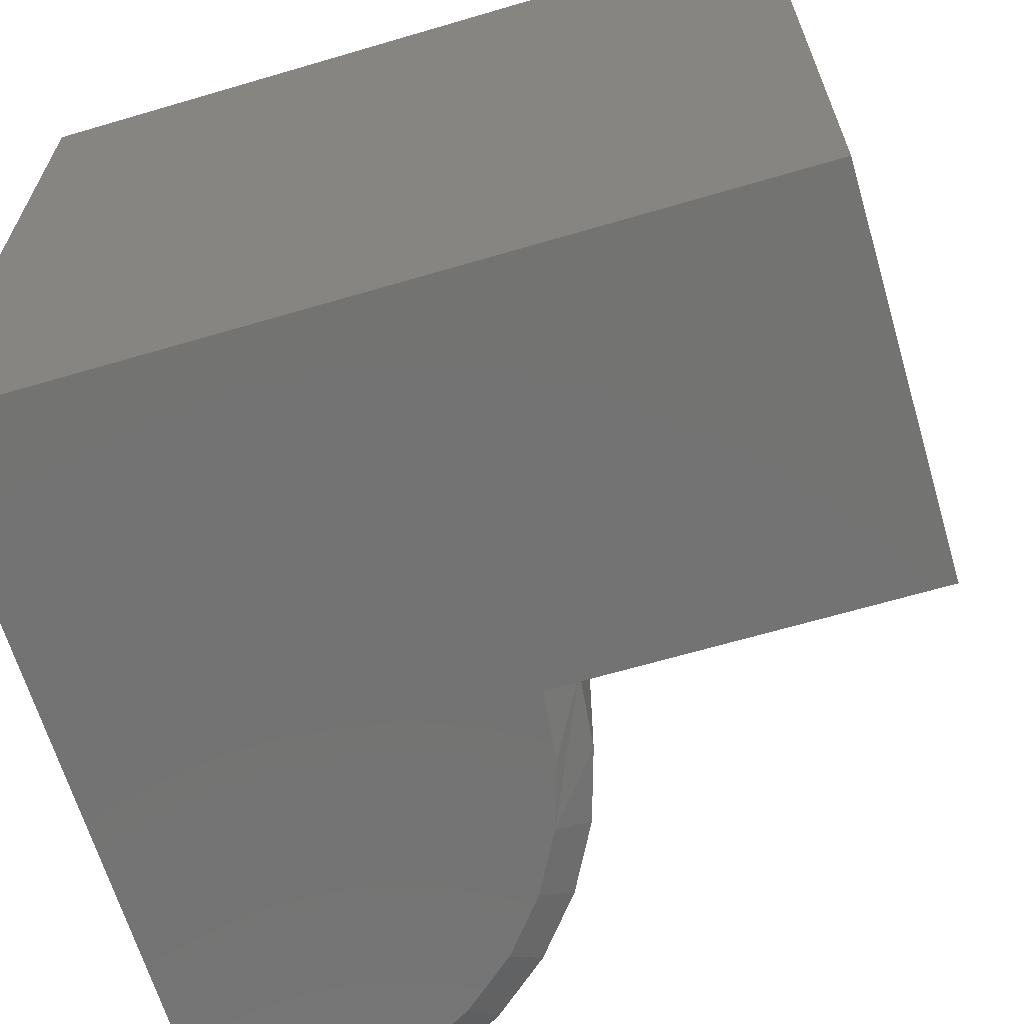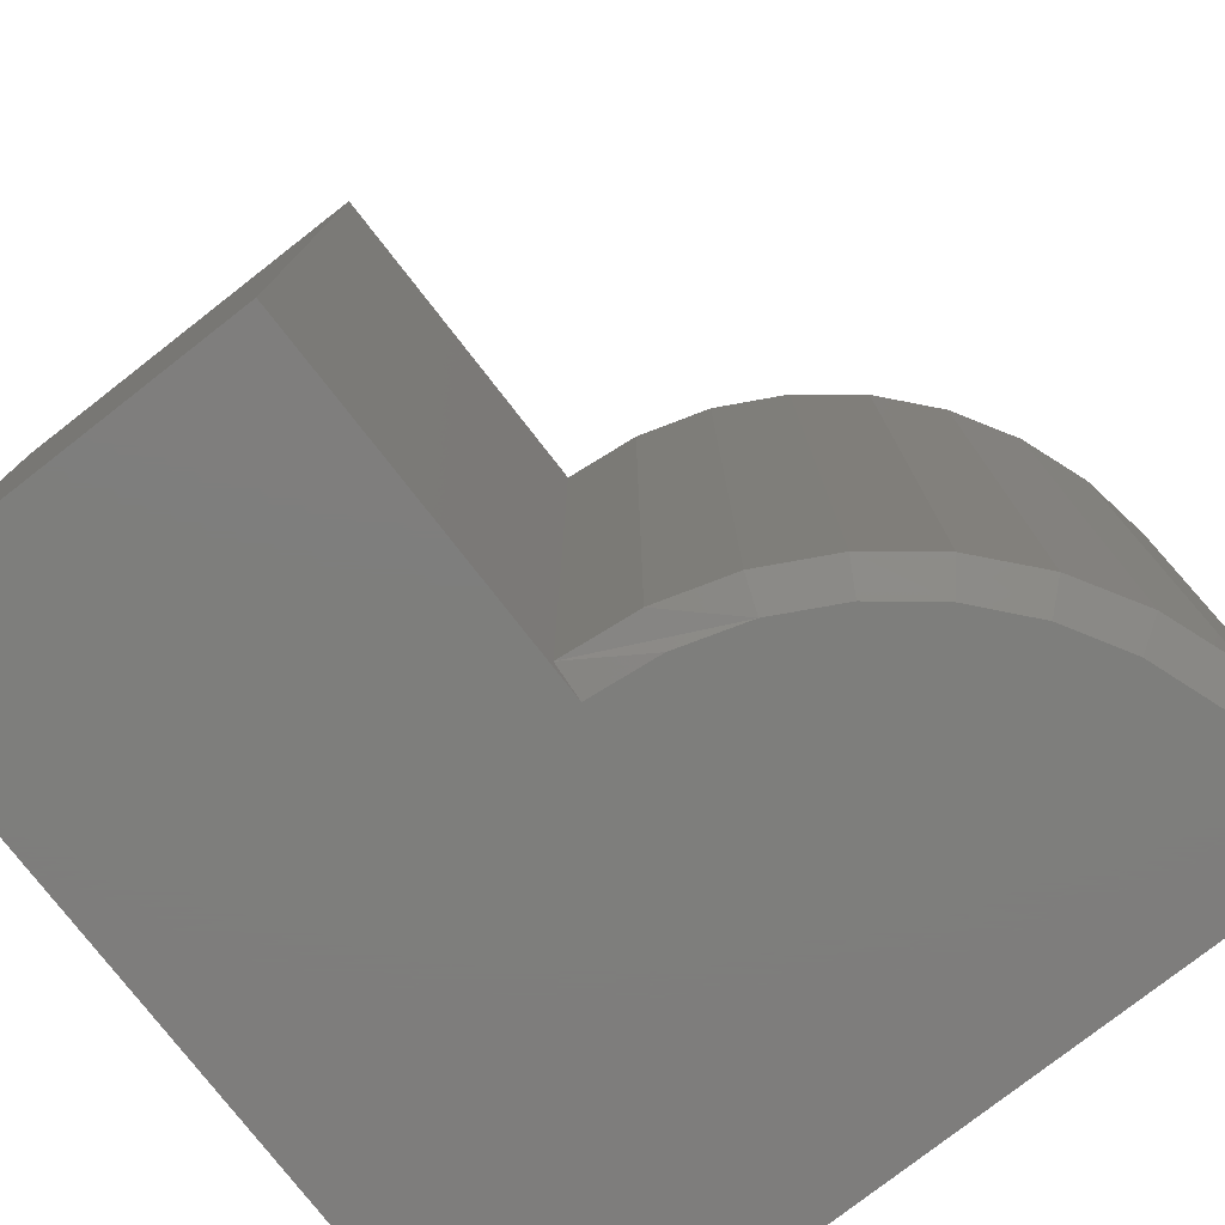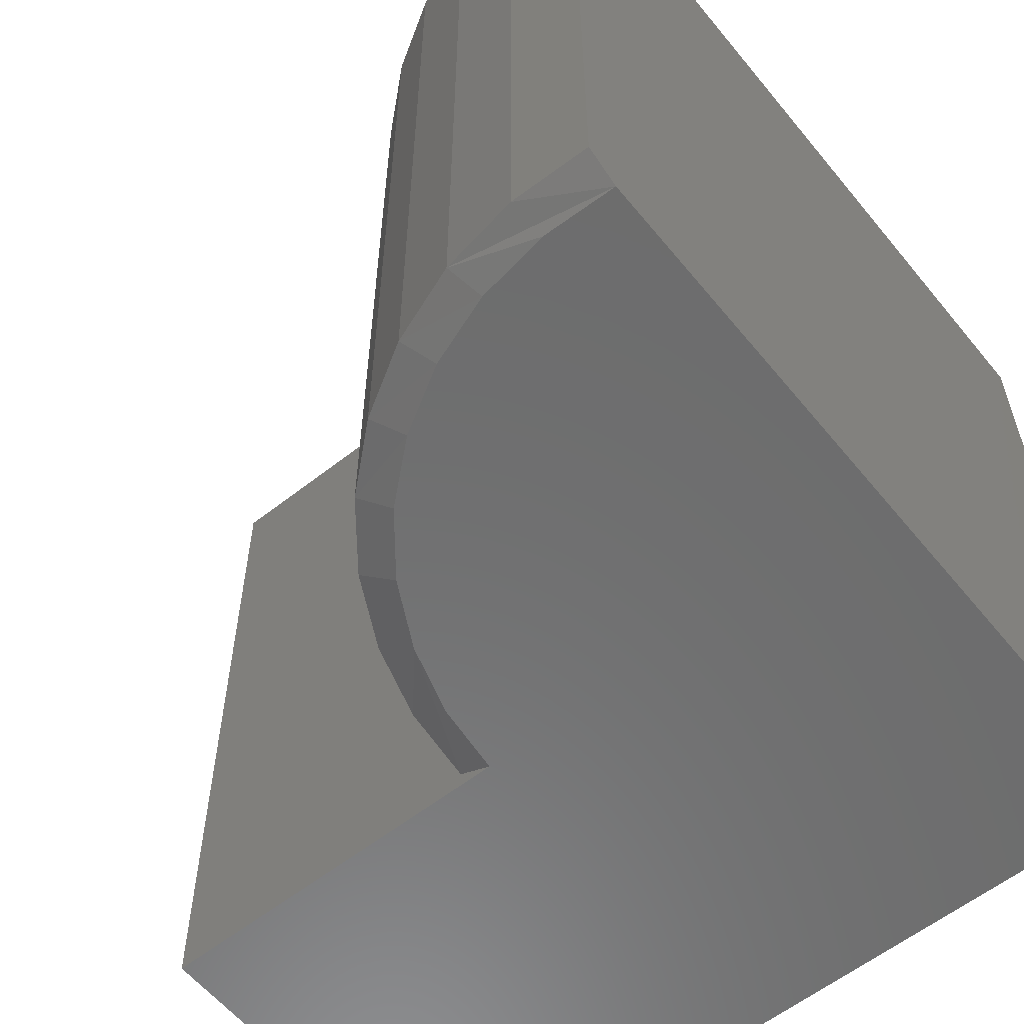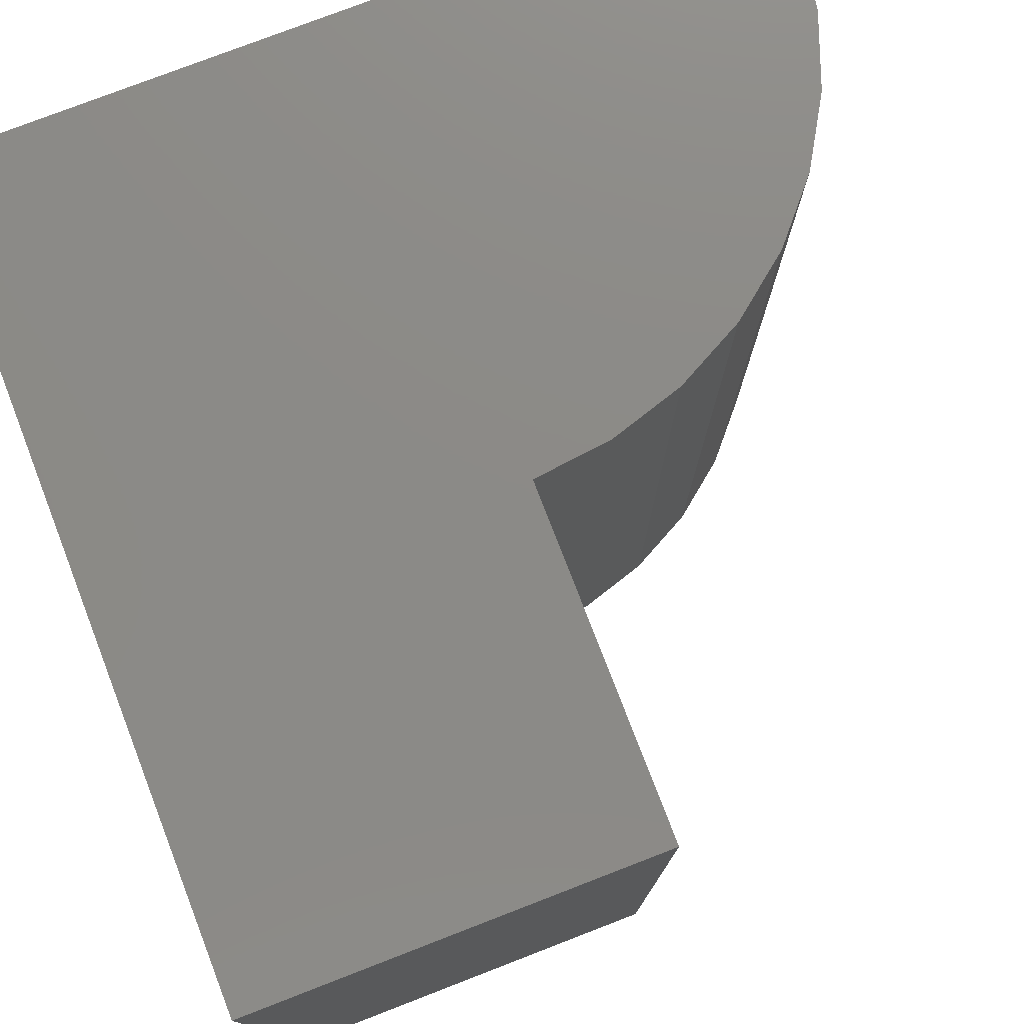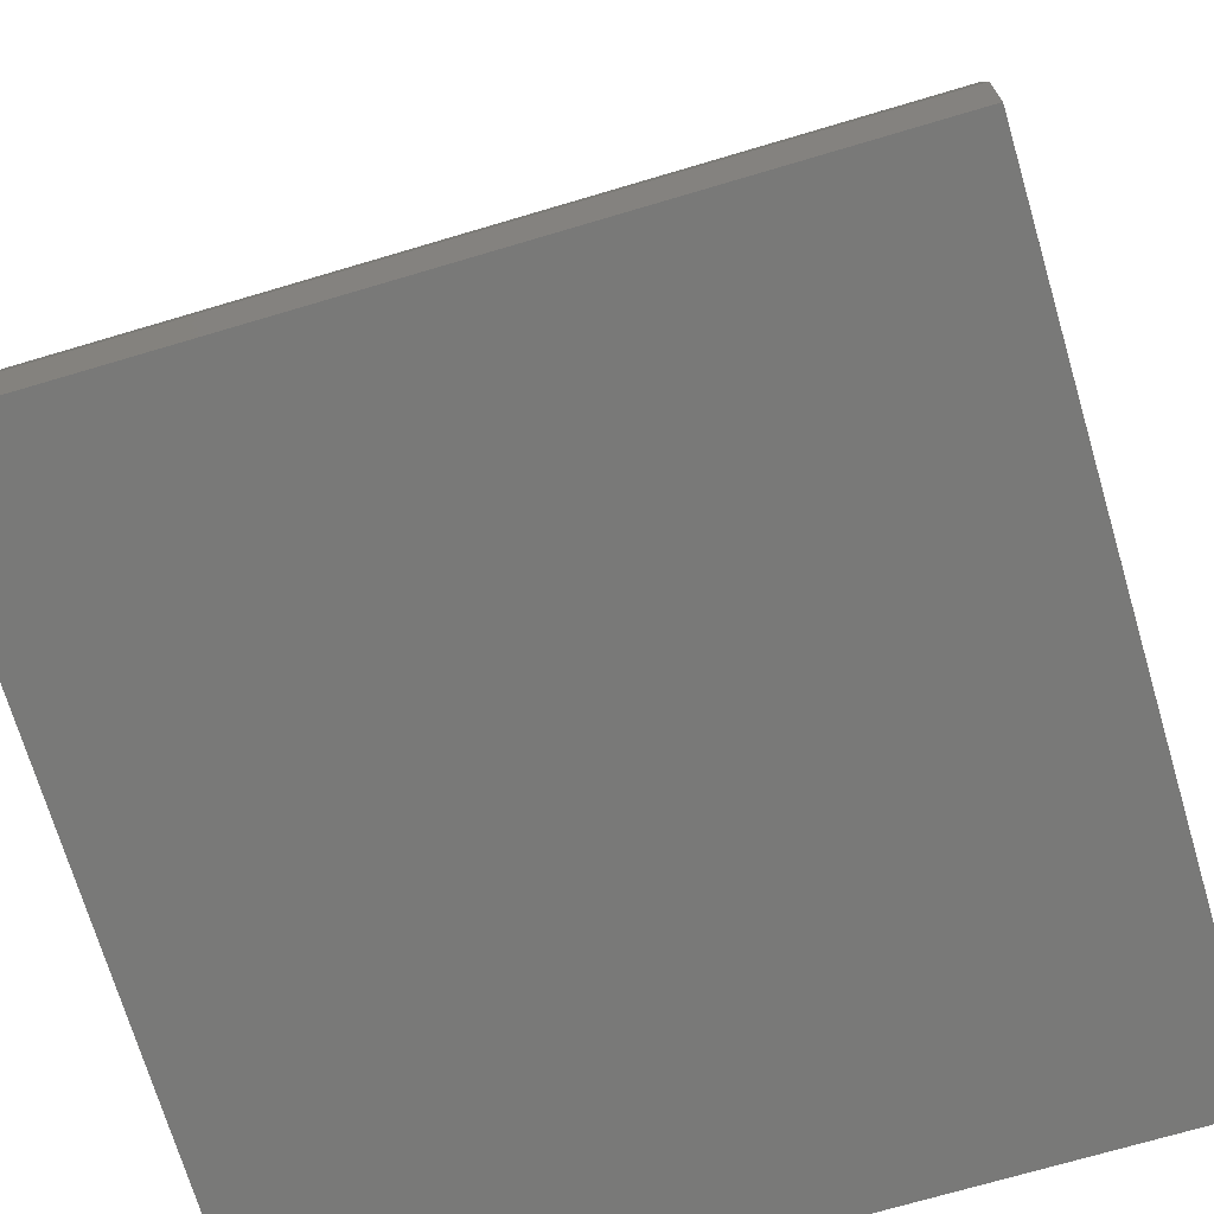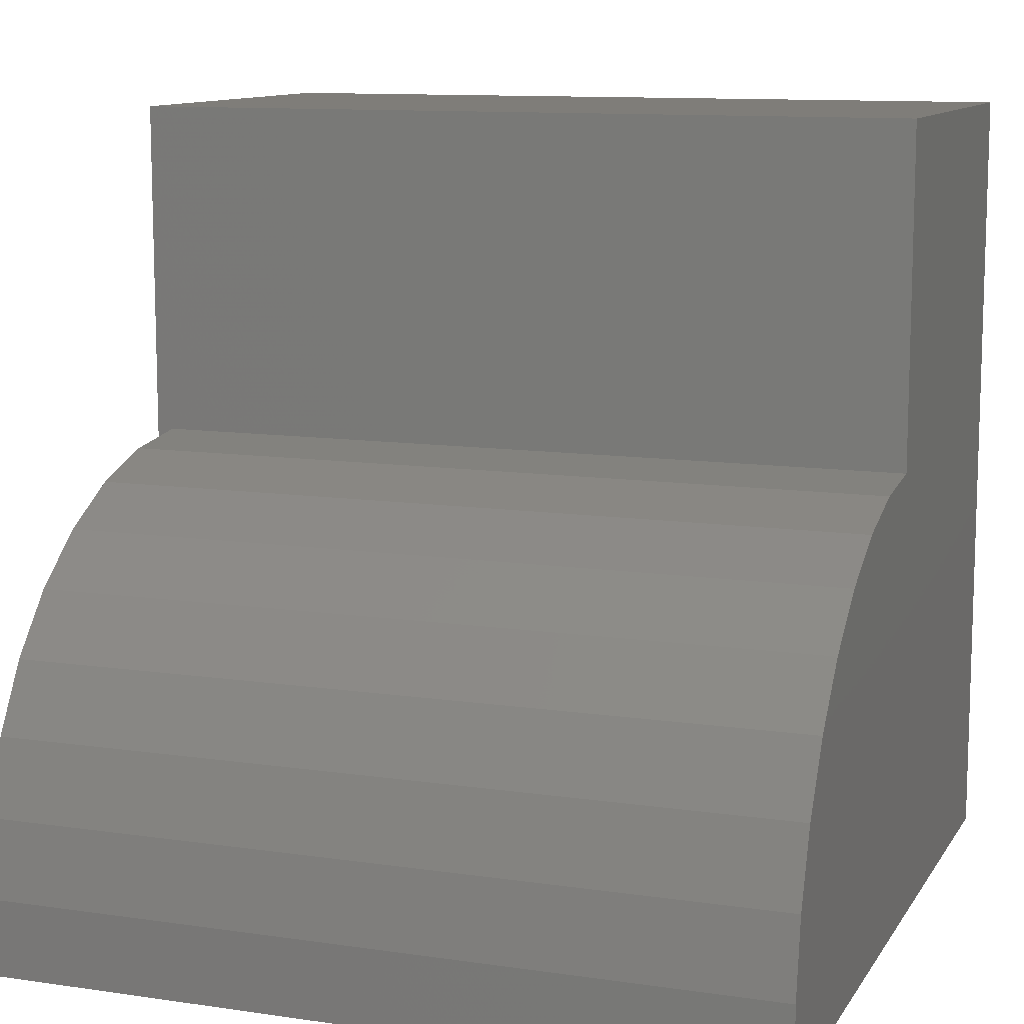
<metadata>
{"format":"stl","ext":"stl","renderer":"f3d","projection":"perspective","resolution":1024,"background":"white","views":[{"elev":-65.1,"azim":-73.5,"up":"+Y"},{"elev":-77.8,"azim":37.9,"up":"+Y"},{"elev":-59.0,"azim":129.0,"up":"+Y"},{"elev":77.4,"azim":-21.1,"up":"+Y"},{"elev":-71.6,"azim":106.5,"up":"+Z"},{"elev":11.1,"azim":109.9,"up":"+Z"}]}
</metadata>
<code>
# stl→obj: 36 verts, 68 faces
v -0.3789 4.12e-17 0.75
v -0.75 8.18e-33 0.75
v -0.3789 -0.75 0.75
v -0.75 -0.75 0.75
v -0.75 -0.75 0
v -0.03148 -0.75 -4.4e-17
v -0.02922 -0.75 0.06653
v -0.03932 -0.75 0.1323
v -0.06145 -0.75 0.1951
v -0.09483 -0.75 0.2527
v -0.1383 -0.75 0.3031
v -0.1904 -0.75 0.3446
v -0.2492 -0.75 0.3757
v -0.3128 -0.75 0.3954
v -0.3789 -0.75 0.403
v -0.3789 5.632e-17 0.4342
v -0.3789 -0.7344 0.4342
v -0.3074 6.427e-17 0.4262
v -0.3074 -0.7344 0.4262
v -0.2385 7.191e-17 0.4051
v -0.2385 -0.7344 0.4051
v -0.1747 7.9e-17 0.3717
v -0.1747 -0.7344 0.3717
v -0.1182 8.527e-17 0.3271
v -0.1182 -0.7344 0.3271
v -0.07082 9.053e-17 0.2729
v -0.07082 -0.7344 0.2729
v -0.03428 9.459e-17 0.2108
v -0.03428 -0.7344 0.2108
v -0.009816 9.73e-17 0.1431
v -0.009816 -0.7344 0.1431
v 0.001744 9.859e-17 0.07199
v 0.001744 -0.7344 0.07199
v 0 8.327e-17 -4.592e-17
v 8.153e-17 -0.7344 -4.592e-17
v -0.75 0 0
f 1 2 3
f 3 2 4
f 5 6 7
f 5 7 8
f 5 8 9
f 5 9 10
f 5 10 11
f 5 11 12
f 5 12 13
f 5 13 14
f 5 14 15
f 5 15 3
f 5 3 4
f 16 17 18
f 18 17 19
f 18 19 20
f 20 19 21
f 20 21 22
f 22 21 23
f 22 23 24
f 24 23 25
f 24 25 26
f 26 25 27
f 26 27 28
f 28 27 29
f 28 29 30
f 30 29 31
f 30 31 32
f 32 31 33
f 32 33 34
f 34 33 35
f 36 34 5
f 5 34 35
f 5 35 6
f 16 1 17
f 17 1 3
f 17 3 15
f 6 35 33
f 6 33 31
f 6 31 7
f 17 15 14
f 17 14 13
f 17 13 19
f 7 31 8
f 8 31 29
f 8 29 9
f 9 29 27
f 9 27 10
f 27 25 10
f 10 25 11
f 25 23 11
f 11 23 12
f 19 13 21
f 21 13 12
f 21 12 23
f 36 2 1
f 36 1 16
f 36 16 18
f 36 18 20
f 36 20 22
f 36 22 24
f 36 24 26
f 36 26 28
f 36 28 30
f 36 30 32
f 36 32 34
f 2 36 4
f 4 36 5

</code>
